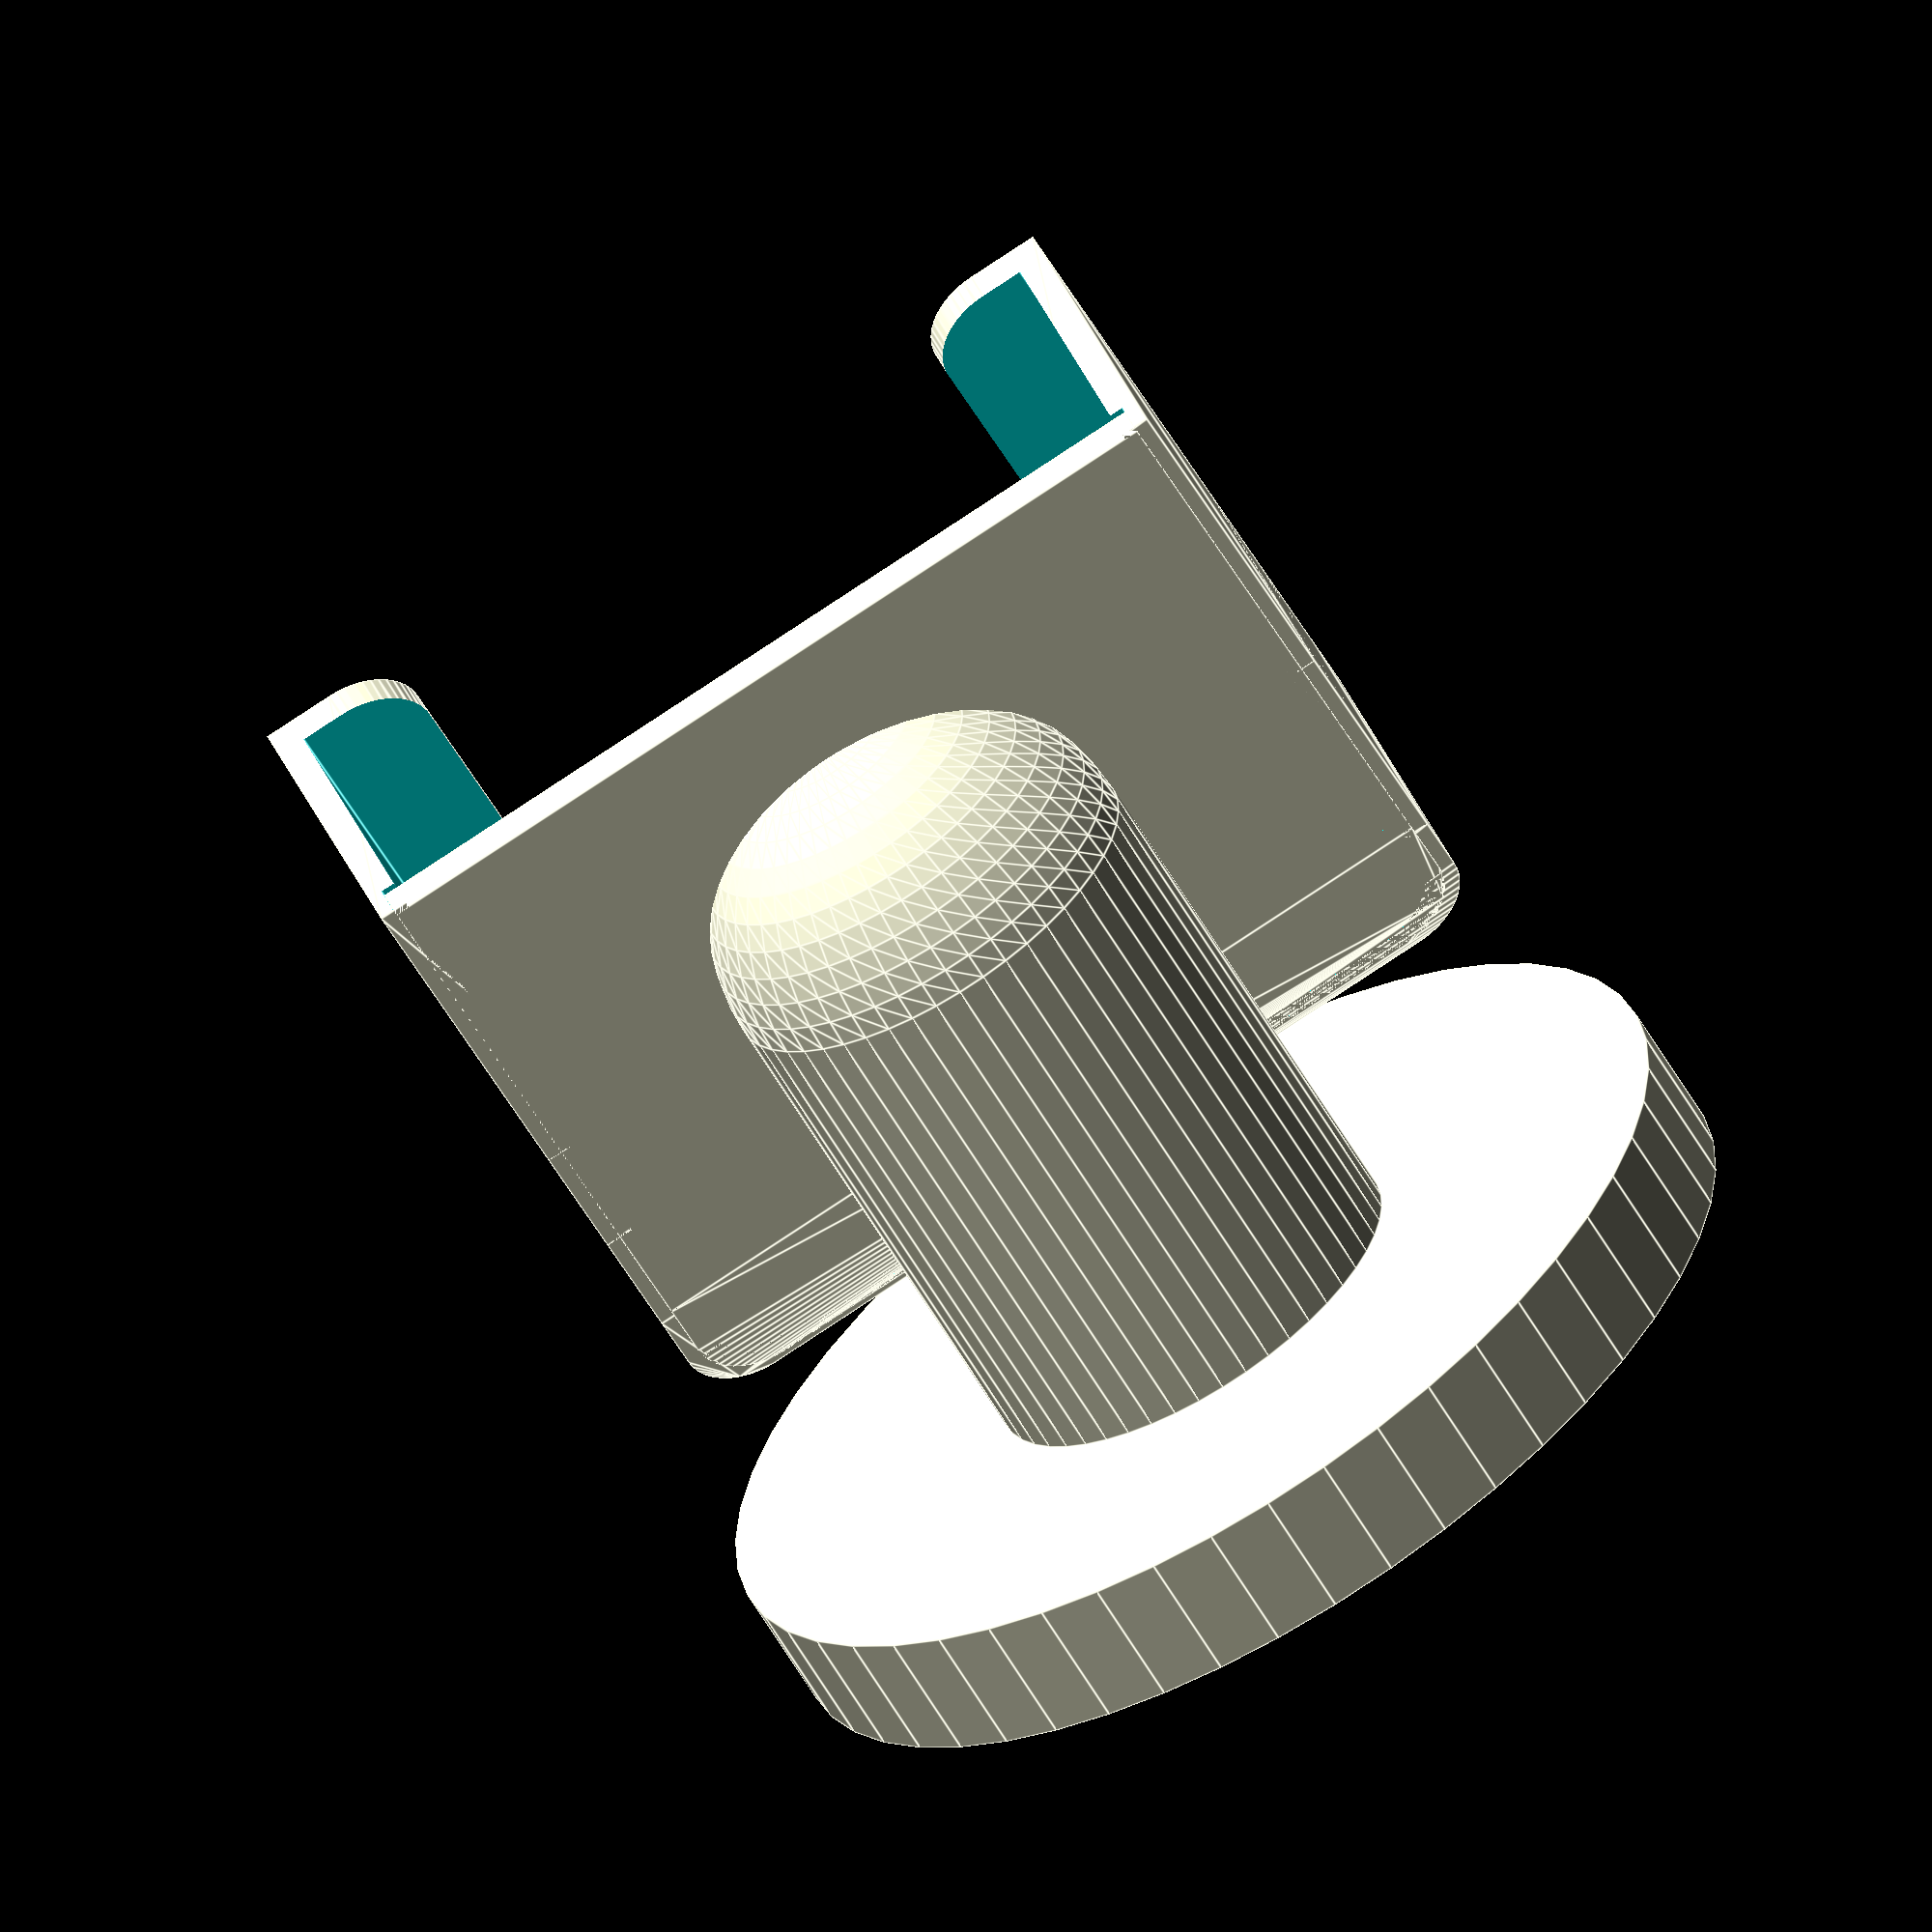
<openscad>
WALL_THICKNESS = 2;
OUTER_CORNER_DIAMETER = 10;
INNER_CORNER_DIAMETER = 15;

MOUNTING_HOLE_DIAMETER = 4;
MOUNTING_HOLE_OFFSET = 10;
MOUNTING_HOLES = true;

WIDTH = 58 + 2 * WALL_THICKNESS;
HEIGHT = 60 + WALL_THICKNESS;
THICKNESS = 15 + 2 * WALL_THICKNESS;

BAR_WIDTH = OUTER_CORNER_DIAMETER;
SLOT_WIDTH = WIDTH - 2 * BAR_WIDTH;
SLOT_HEIGHT = HEIGHT - BAR_WIDTH;

STAND_ANGLE = 63;
STAND_INSERT_DIAMETER = 68;
STAND_INSERT_HEIGHT = 7;
STAND_BASE_HEIGHT = STAND_INSERT_HEIGHT + WALL_THICKNESS;
STAND_BASE_DIAMETER = STAND_INSERT_DIAMETER + 2 * WALL_THICKNESS;
STAND_COLUMN_DIAMETER = 30;
STAND_HEIGHT = 50;
STAND = true;

$fn = 50;

module square_cylinder(diameter, height) {
    union() {
        intersection() {
            cylinder(d = diameter, h = height);
            translate([-diameter/2, 0, 0])
            cube(size = [diameter, diameter/2, height]);
        }
        translate([-diameter/2, -diameter/2, 0])
        cube(size = [diameter, diameter/2, height]);    
    }
}

module square_bar(diameter, length, height) {
    hull() {
        translate([-(length-diameter)/2, 0, 0])
        square_cylinder(diameter, height);
        translate([(length-diameter)/2, 0, 0])
        square_cylinder(diameter, height);
    }
}

module rounded_rect(diameter, width, height, thickness) {
    union() {
        translate([-width/2, -height/2+diameter, 0])
        cube(size = [width, height-diameter, thickness]);

        translate([0, -(height-diameter)/2, 0])
        rotate([0, 0, 180])
        square_bar(diameter, width, thickness);
    }
}

module top() {
    d = OUTER_CORNER_DIAMETER;
    id = INNER_CORNER_DIAMETER;
    t = THICKNESS;
    translate([0, -cos(STAND_ANGLE)*STAND_HEIGHT, STAND_HEIGHT])
    rotate([STAND_ANGLE, 0, 0])
    rotate([0, 180, 0])
    difference() {
        union() {
            translate([-(WIDTH-d)/2, d, 0])
            rotate([0, 0, -90])
            square_bar(d, HEIGHT-2*d, t);
           
            translate([(WIDTH-d)/2, d, 0])
            rotate([0, 0, 90])
            square_bar(d, HEIGHT-2*d, t);
 
            translate([0, -HEIGHT/4, 0])
            rounded_rect(d, WIDTH, HEIGHT/2, t);
        }

        translate([0, (HEIGHT-SLOT_HEIGHT)/2, 0])
        rounded_rect(id, SLOT_WIDTH, SLOT_HEIGHT, t);
        
        translate([0, WALL_THICKNESS, WALL_THICKNESS])
        rounded_rect(d, WIDTH-2*WALL_THICKNESS, HEIGHT, t);
        
        translate([0, WALL_THICKNESS/2, t-WALL_THICKNESS])
        rounded_rect(d, WIDTH-WALL_THICKNESS, HEIGHT, WALL_THICKNESS);
    }
}

module stand() {
    translate([0, 0, STAND_BASE_HEIGHT])
    difference() {
        union() {
            cylinder(d = STAND_COLUMN_DIAMETER, h = STAND_HEIGHT-STAND_COLUMN_DIAMETER/2);
            translate([0, 0, STAND_HEIGHT-STAND_COLUMN_DIAMETER/2])
            sphere(d = STAND_COLUMN_DIAMETER);
        }
        translate([0, -cos(STAND_ANGLE)*STAND_HEIGHT, STAND_HEIGHT-STAND_BASE_HEIGHT])
        rotate([STAND_ANGLE, 0, 0])
        translate([0, 0, -THICKNESS])
        union() {
            translate([-WIDTH/2, -HEIGHT/2, 0])
            cube(size = [WIDTH, HEIGHT, 10000]);
            if(MOUNTING_HOLES) {
                translate([0, MOUNTING_HOLE_OFFSET, 0])
                cylinder(d = MOUNTING_HOLE_DIAMETER, h = STAND_COLUMN_DIAMETER, center = true);

                translate([0, -MOUNTING_HOLE_OFFSET, 0])
                cylinder(d = MOUNTING_HOLE_DIAMETER, h = STAND_COLUMN_DIAMETER, center = true);
            }
        }
        cylinder(d = MOUNTING_HOLE_DIAMETER, h = STAND_HEIGHT/2);
    }
}

module bottom() {
    translate([0, -cos(STAND_ANGLE)*STAND_HEIGHT, STAND_HEIGHT])
    rotate([STAND_ANGLE, 0, 0])
    translate([0, 0, -THICKNESS])
    difference() {
        rounded_rect(OUTER_CORNER_DIAMETER, WIDTH-WALL_THICKNESS, HEIGHT-WALL_THICKNESS/2, WALL_THICKNESS);
        if(MOUNTING_HOLES) {
            translate([0, MOUNTING_HOLE_OFFSET, 0])
            cylinder(d = MOUNTING_HOLE_DIAMETER, h = WALL_THICKNESS);

            translate([0, -MOUNTING_HOLE_OFFSET, 0])
            cylinder(d = MOUNTING_HOLE_DIAMETER, h = WALL_THICKNESS);
        }
    }
}

module base() {
    difference() {
        cylinder(d = STAND_BASE_DIAMETER, h = STAND_BASE_HEIGHT);
        cylinder(d = STAND_INSERT_DIAMETER, h = STAND_INSERT_HEIGHT);
        cylinder(d = MOUNTING_HOLE_DIAMETER, h = STAND_BASE_HEIGHT);
    }
}

union() {
    top();
    bottom();
    if(STAND) {
        stand();
        base();
    }
}
</openscad>
<views>
elev=242.9 azim=346.8 roll=149.3 proj=o view=edges
</views>
